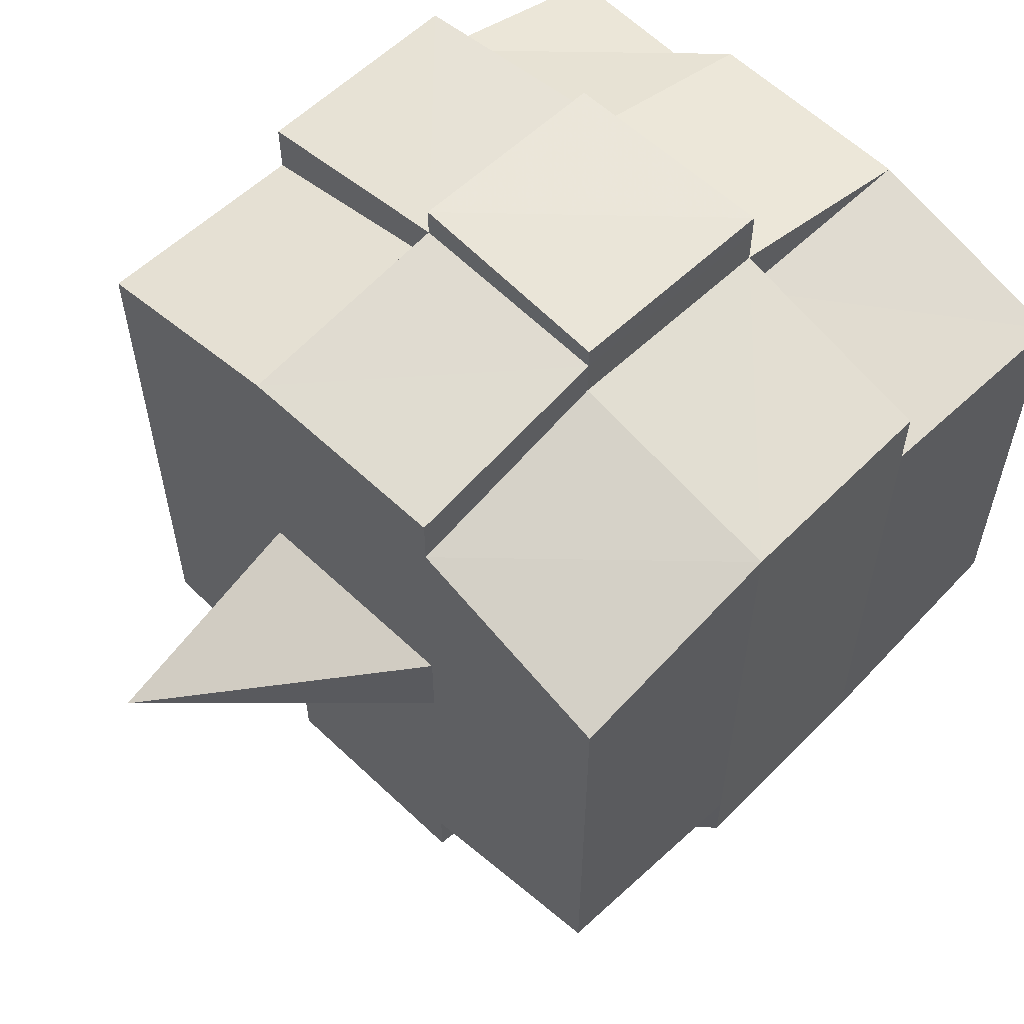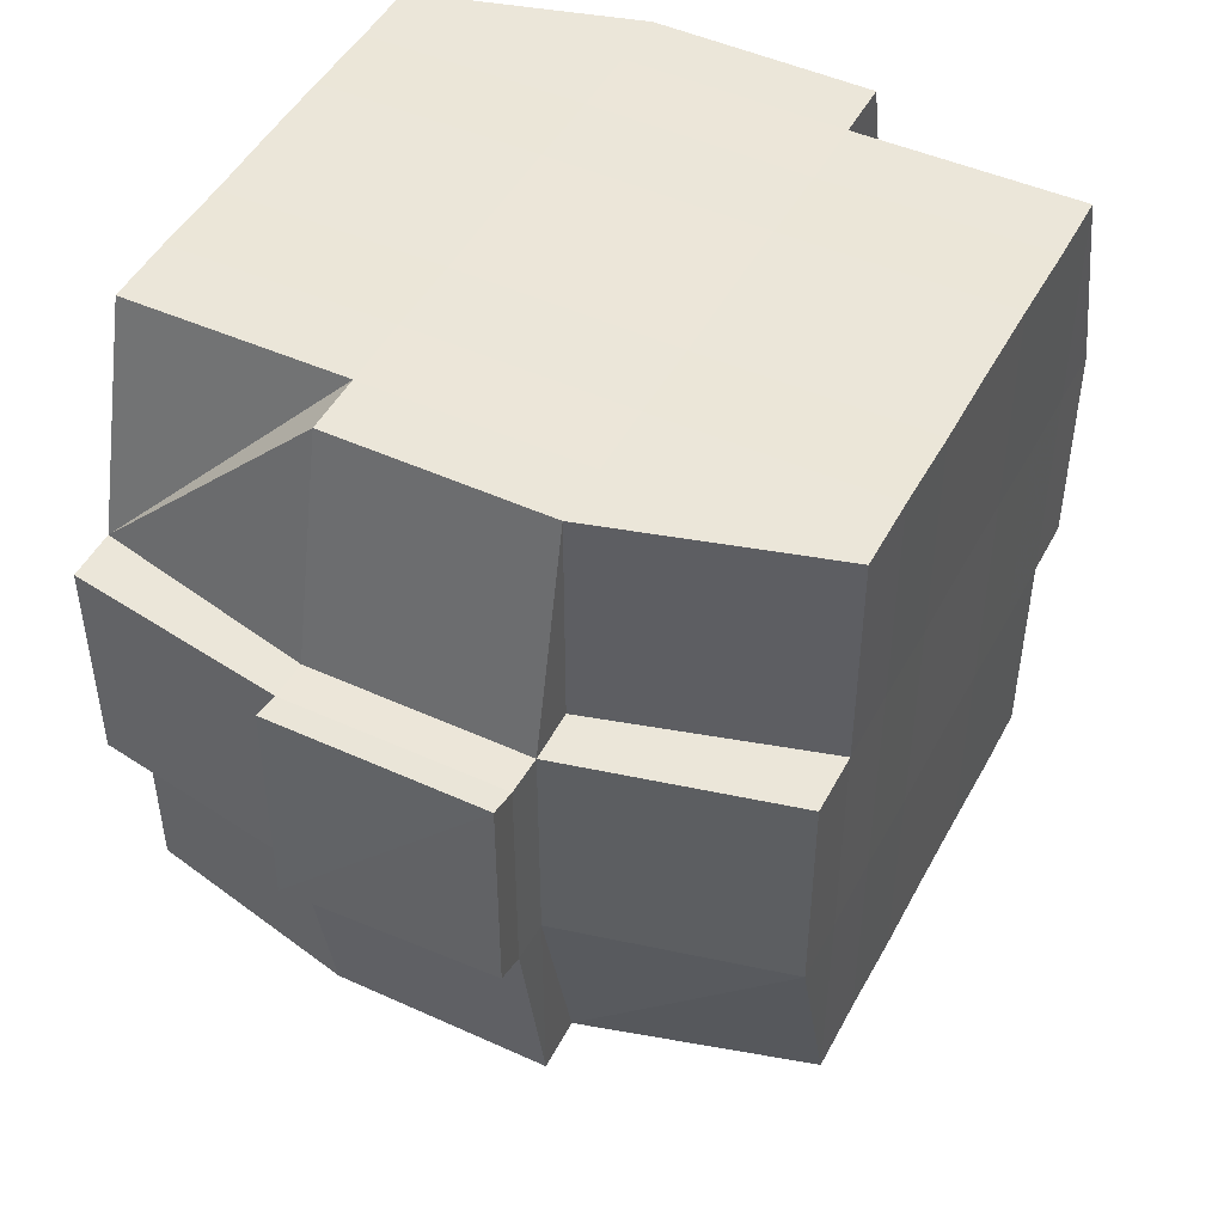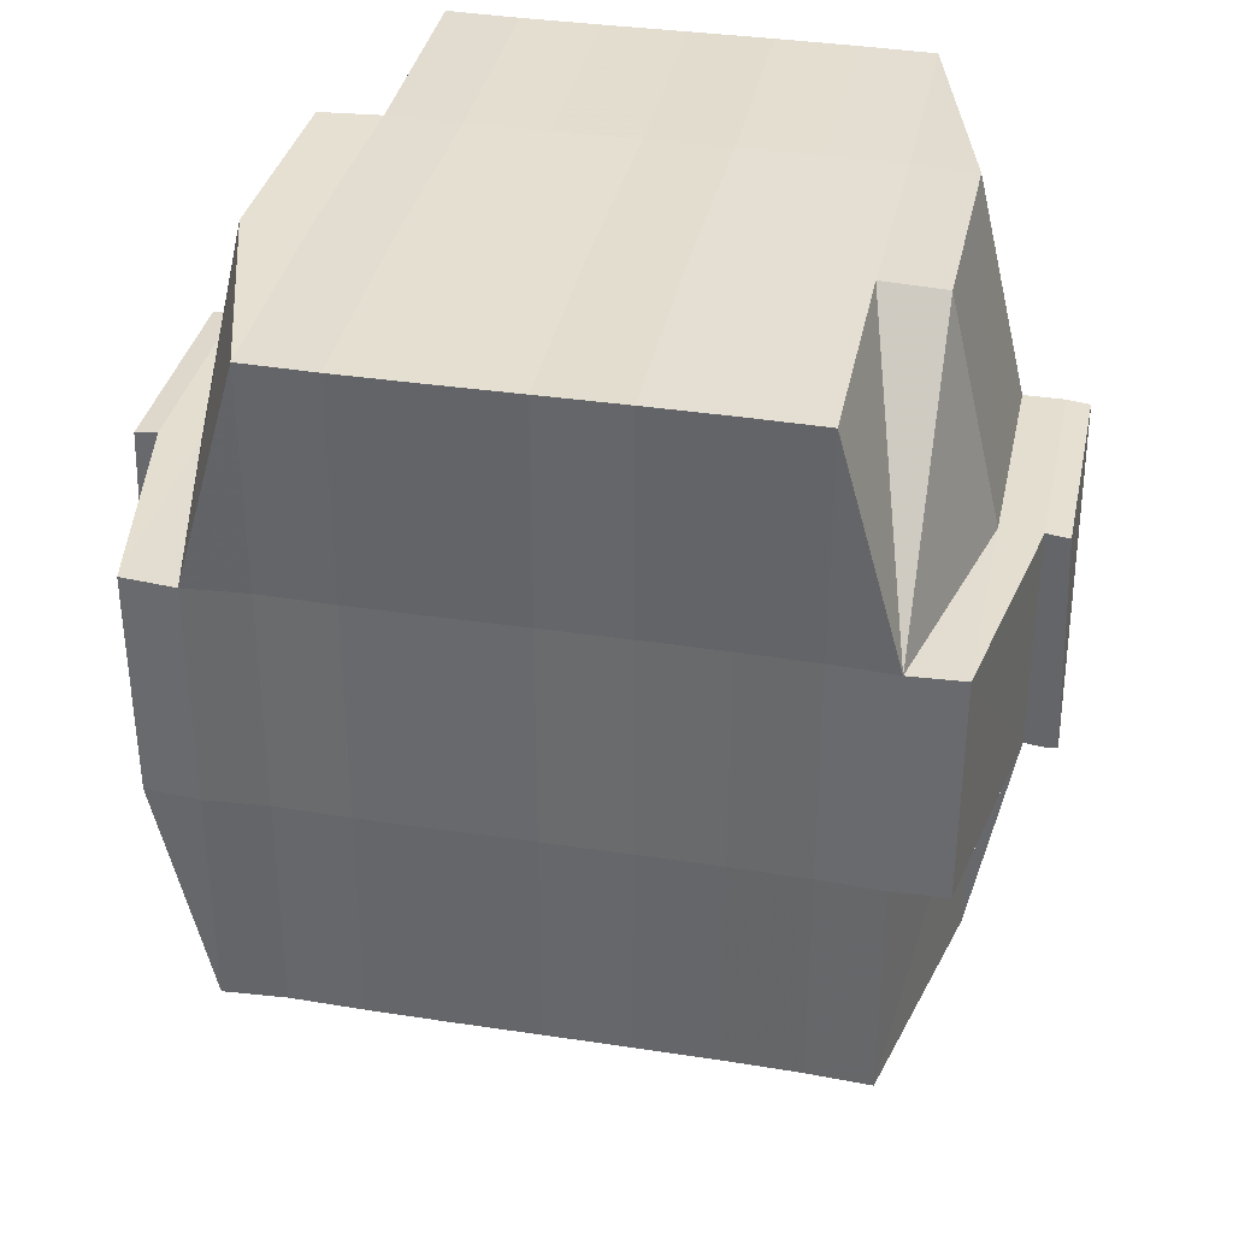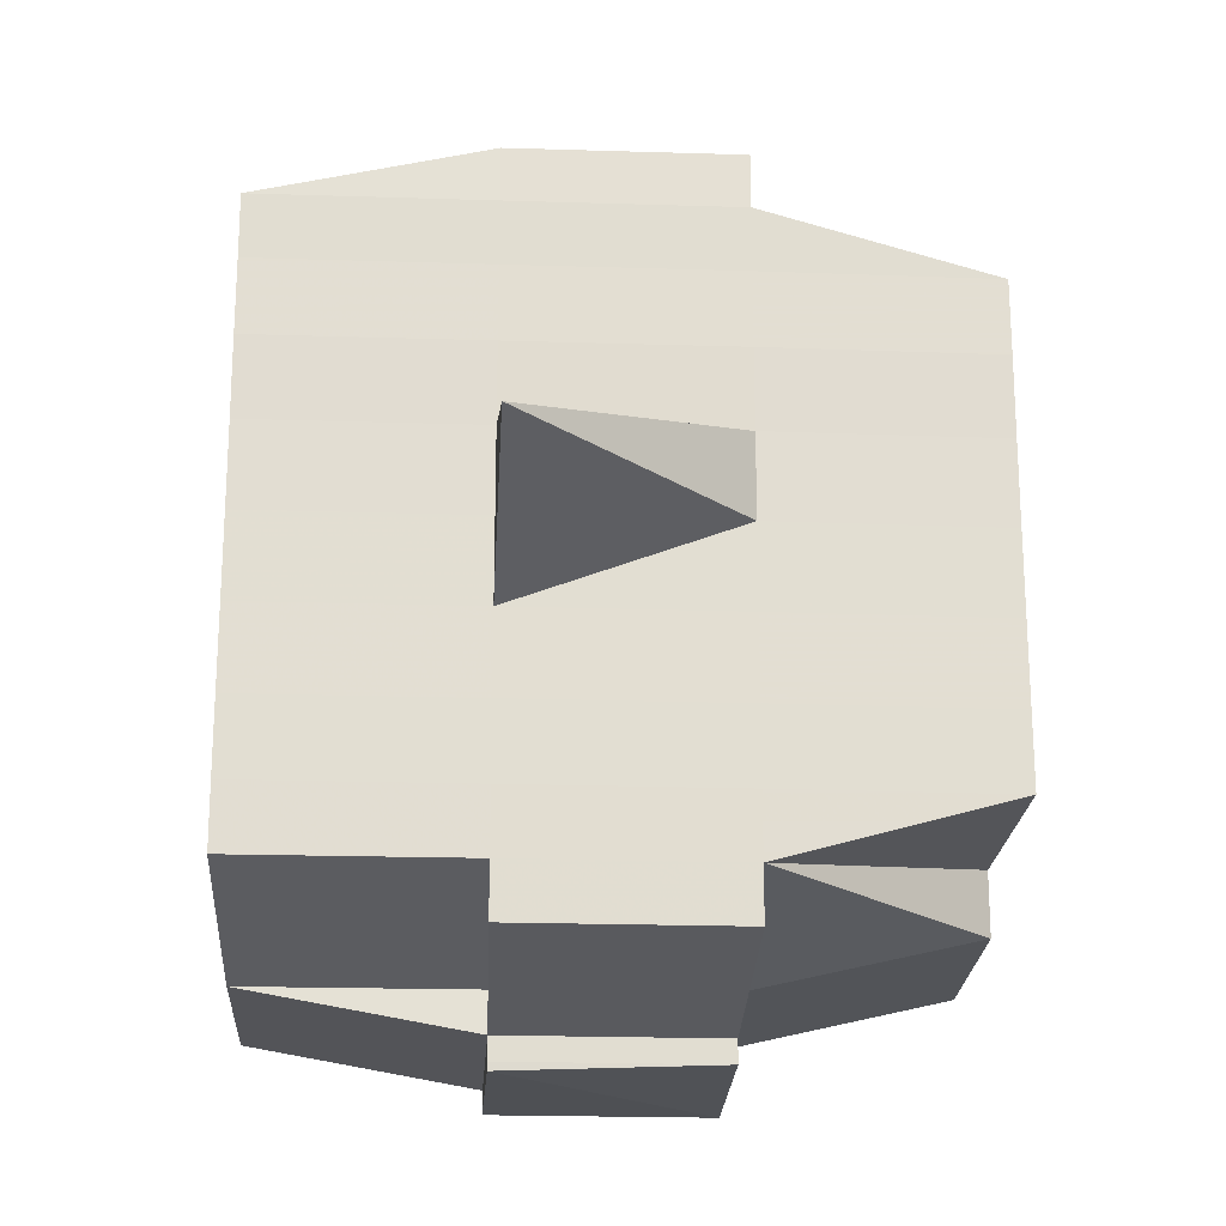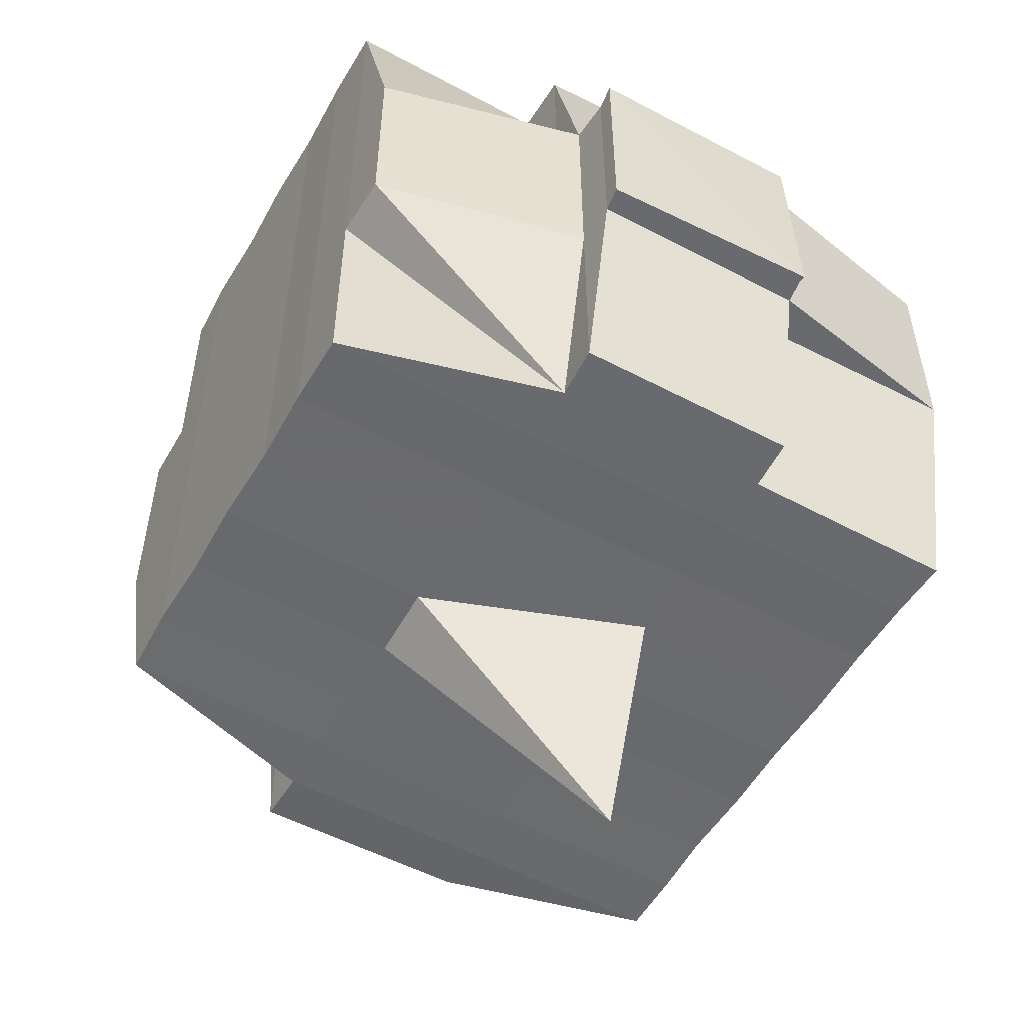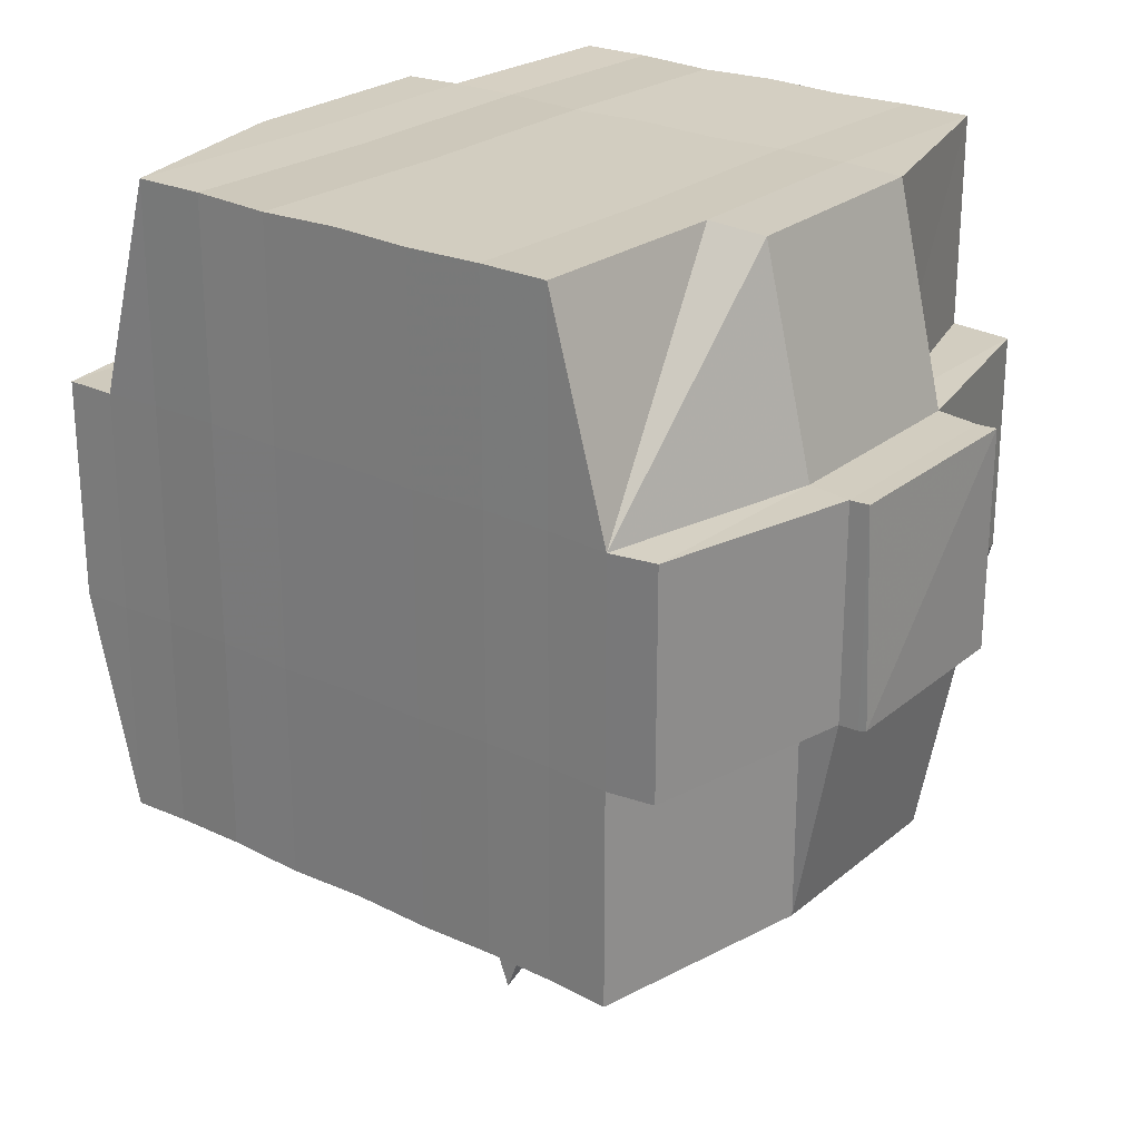
<metadata>
{"format":"obj","ext":"obj","renderer":"f3d","projection":"perspective","resolution":1024,"background":"white","views":[{"elev":58.4,"azim":45.3,"up":"+Z"},{"elev":47.4,"azim":27.1,"up":"+Y"},{"elev":35.8,"azim":-78.4,"up":"+Y"},{"elev":-21.3,"azim":-3.4,"up":"+Z"},{"elev":-53.1,"azim":150.6,"up":"+Y"},{"elev":24.6,"azim":-51.9,"up":"+Y"}]}
</metadata>
<code>
o 1029
v 2205 1872 14.55
v 2205 1872 14.55
v 2205 1872 14.55
v 2205 1872 14.55
v 2205 1872 14.55
v 2205 1872 14.55
v 2205 1872 14.55
v 2205 1872 14.55
v 2205 1872 14.55
v 2205 1872 14.55
v 2205 1872 14.55
v 2205 1872 14.55
v 2205 1872 14.55
v 2205 1872 14.55
v 2205 1872 14.55
v 2205 1872 14.55
v 2205 1872 14.55
v 2205 1872 14.55
v 2205 1872 14.55
v 2205 1872 14.55
v 2205 1872 14.55
v 2205 1872 14.55
v 2205 1872 14.55
v 2205 1872 14.55
v 2205 1872 14.54
v 2205 1872 14.55
v 2205 1872 14.55
v 2205 1872 14.55
v 2205 1872 14.55
v 2205 1872 14.55
v 2205 1872 14.54
v 2205 1872 14.54
v 2205 1872 14.54
v 2205 1872 14.53
v 2205 1872 14.54
v 2205 1872 14.53
v 2205 1872 14.53
v 2205 1872 14.54
v 2205 1872 14.54
v 2205 1872 14.54
v 2205 1872 14.54
v 2205 1872 14.55
v 2205 1872 14.54
v 2205 1872 14.54
v 2205 1872 14.54
v 2205 1872 14.53
v 2205 1872 14.53
v 2205 1872 14.53
v 2205 1872 14.53
v 2205 1872 14.53
v 2205 1872 14.54
v 2205 1872 14.53
v 2205 1872 14.53
v 2205 1872 14.53
v 2205 1872 14.53
v 2205 1872 14.53
v 2205 1872 14.53
v 2205 1872 14.52
v 2205 1872 14.53
v 2205 1872 14.52
v 2205 1872 14.52
v 2205 1872 14.53
v 2205 1872 14.53
v 2205 1872 14.52
v 2205 1872 14.53
v 2205 1872 14.52
v 2205 1872 14.52
v 2205 1872 14.53
v 2205 1872 14.52
v 2205 1872 14.52
v 2205 1872 14.52
v 2205 1872 14.52
v 2205 1872 14.52
v 2205 1872 14.52
v 2205 1872 14.52
v 2205 1872 14.52
v 2205 1872 14.52
v 2205 1872 14.52
v 2205 1872 14.52
v 2205 1872 14.52
v 2205 1872 14.52
v 2205 1872 14.52
v 2205 1872 14.52
v 2205 1872 14.52
v 2205 1872 14.52
v 2205 1872 14.52
v 2205 1872 14.52
v 2205 1872 14.52
v 2205 1872 14.52
v 2205 1872 14.52
v 2205 1872 14.52
v 2205 1872 14.52
v 2205 1872 14.52
v 2205 1872 14.52
v 2205 1872 14.52
v 2205 1872 14.52
v 2205 1872 14.52
v 2205 1872 14.52
v 2205 1872 14.52
v 2205 1872 14.52
v 2205 1872 14.52
v 2205 1872 14.52
v 2205 1872 14.52
v 2205 1872 14.52
v 2205 1872 14.52
v 2205 1872 14.52
v 2205 1872 14.52
v 2205 1872 14.52
v 2205 1872 14.52
v 2205 1872 14.52
v 2205 1872 14.52
v 2205 1872 14.52
v 2205 1872 14.52
v 2205 1872 14.52
v 2205 1872 14.52
v 2205 1872 14.52
v 2205 1872 14.52
v 2205 1872 14.53
v 2205 1872 14.52
v 2205 1872 14.52
v 2205 1872 14.53
v 2205 1872 14.53
v 2205 1872 14.53
v 2205 1872 14.53
v 2205 1872 14.52
v 2205 1872 14.53
v 2205 1872 14.53
v 2205 1872 14.53
v 2205 1872 14.53
v 2205 1872 14.53
v 2205 1872 14.53
v 2205 1872 14.53
v 2205 1872 14.54
v 2205 1872 14.53
v 2205 1872 14.53
v 2205 1872 14.53
v 2205 1872 14.54
v 2205 1872 14.54
v 2205 1872 14.54
v 2205 1872 14.54
v 2205 1872 14.54
v 2205 1872 14.54
v 2205 1872 14.55
v 2205 1872 14.54
v 2205 1872 14.55
v 2205 1872 14.55
v 2205 1872 14.55
v 2205 1872 14.55
v 2205 1872 14.55
v 2205 1872 14.55
v 2205 1872 14.55
v 2205 1872 14.55
v 2205 1872 14.55
v 2205 1872 14.55
v 2205 1872 14.55
v 2205 1872 14.54
v 2205 1872 14.55
v 2205 1872 14.54
v 2205 1872 14.55
v 2205 1872 14.55
v 2205 1872 14.55
v 2205 1872 14.55
v 2205 1872 14.55
v 2205 1872 14.55
v 2205 1872 14.55
v 2205 1872 14.55
v 2205 1872 14.55
v 2205 1872 14.55
v 2205 1872 14.55
v 2205 1872 14.55
v 2205 1872 14.55
v 2205 1872 14.55
v 2205 1872 14.55
v 2205 1872 14.55
v 2205 1872 14.55
v 2205 1872 14.55
v 2205 1872 14.55
v 2205 1872 14.55
v 2205 1872 14.55
v 2205 1872 14.55
v 2205 1872 14.55
v 2205 1872 14.55
v 2205 1872 14.55
v 2205 1872 14.55
v 2205 1872 14.55
v 2205 1872 14.55
v 2205 1872 14.55
v 2205 1872 14.55
v 2205 1872 14.55
v 2205 1872 14.55
v 2205 1872 14.55
v 2205 1872 14.55
v 2205 1872 14.55
v 2205 1872 14.55
v 2205 1872 14.55
v 2205 1872 14.55
v 2205 1872 14.55
v 2205 1872 14.55
v 2205 1872 14.55
v 2205 1872 14.54
v 2205 1872 14.54
v 2205 1872 14.54
v 2205 1872 14.54
v 2205 1872 14.55
v 2205 1872 14.54
v 2205 1872 14.54
v 2205 1872 14.53
v 2205 1872 14.54
v 2205 1872 14.54
v 2205 1872 14.54
v 2205 1872 14.53
v 2205 1872 14.53
v 2205 1872 14.53
v 2205 1872 14.53
v 2205 1872 14.54
v 2205 1872 14.53
v 2205 1872 14.53
v 2205 1872 14.53
v 2205 1872 14.53
v 2205 1872 14.53
v 2205 1872 14.53
v 2205 1872 14.52
v 2205 1872 14.53
v 2205 1872 14.53
v 2205 1872 14.53
v 2205 1872 14.52
v 2205 1872 14.52
v 2205 1872 14.52
v 2205 1872 14.52
v 2205 1872 14.53
v 2205 1872 14.52
v 2205 1872 14.52
v 2205 1872 14.52
v 2205 1872 14.52
v 2205 1872 14.52
v 2205 1872 14.52
v 2205 1872 14.52
v 2205 1872 14.52
v 2205 1872 14.52
v 2205 1872 14.52
v 2205 1872 14.52
v 2205 1872 14.52
v 2205 1872 14.52
v 2205 1872 14.52
v 2205 1872 14.52
v 2205 1872 14.52
v 2205 1872 14.53
v 2205 1872 14.52
v 2205 1872 14.52
v 2205 1872 14.52
v 2205 1872 14.52
v 2205 1872 14.52
v 2205 1872 14.52
v 2205 1872 14.52
v 2205 1872 14.52
v 2205 1872 14.52
v 2205 1872 14.52
v 2205 1872 14.52
v 2205 1872 14.52
v 2205 1872 14.52
v 2205 1872 14.52
v 2205 1872 14.52
v 2205 1872 14.53
v 2205 1872 14.53
v 2205 1872 14.53
v 2205 1872 14.53
v 2205 1872 14.52
v 2205 1872 14.53
v 2205 1872 14.53
v 2205 1872 14.53
v 2205 1872 14.53
v 2205 1872 14.53
v 2205 1872 14.53
v 2205 1872 14.54
v 2205 1872 14.53
v 2205 1872 14.54
v 2205 1872 14.53
v 2205 1872 14.53
v 2205 1872 14.53
v 2205 1872 14.53
v 2205 1872 14.54
v 2205 1872 14.54
v 2205 1872 14.54
v 2205 1872 14.54
v 2205 1872 14.54
v 2205 1872 14.55
v 2205 1872 14.54
v 2205 1872 14.54
v 2205 1872 14.55
v 2205 1872 14.55
v 2205 1872 14.55
v 2205 1872 14.55
v 2205 1872 14.55
v 2205 1872 14.55
v 2205 1872 14.55
v 2205 1872 14.55
v 2205 1872 14.55
v 2205 1872 14.55
v 2205 1872 14.55
v 2205 1872 14.55
v 2205 1872 14.55
v 2205 1872 14.55
v 2205 1872 14.55
v 2205 1872 14.55
v 2205 1872 14.55
v 2205 1872 14.55
v 2205 1872 14.55
v 2205 1872 14.55
v 2205 1872 14.55
v 2205 1872 14.55
v 2205 1872 14.55
v 2205 1872 14.55
v 2205 1872 14.53
v 2205 1872 14.53
v 2205 1872 14.54
v 2205 1872 14.53
v 2205 1872 14.53
v 2205 1872 14.52
v 2205 1872 14.52
v 2205 1872 14.52
v 2205 1872 14.52
v 2205 1872 14.52
v 2205 1872 14.52
v 2205 1872 14.52
v 2205 1872 14.52
v 2205 1872 14.52
v 2205 1872 14.52
v 2205 1872 14.52
f 1 2 3
f 4 5 2
f 6 7 3
f 8 9 6
f 10 11 5
f 12 13 4
f 13 14 15
f 16 12 17
f 10 18 19
f 18 20 11
f 21 18 22
f 23 24 18
f 24 25 26
f 27 26 18
f 18 26 28
f 26 29 28
f 29 30 28
f 26 31 29
f 25 32 31
f 33 31 26
f 32 34 35
f 34 36 37
f 38 35 31
f 31 39 29
f 31 35 39
f 29 39 30
f 35 40 39
f 39 41 42
f 40 43 41
f 39 40 44
f 45 46 40
f 46 47 48
f 48 49 43
f 50 48 40
f 40 48 51
f 52 53 49
f 48 52 54
f 55 52 48
f 36 56 55
f 55 57 52
f 56 58 57
f 59 57 55
f 58 60 61
f 57 62 52
f 52 62 63
f 57 61 62
f 64 61 57
f 62 65 53
f 61 66 62
f 66 67 65
f 62 66 68
f 66 69 67
f 61 70 66
f 71 70 61
f 70 72 66
f 71 73 74
f 75 76 69
f 77 78 73
f 79 78 80
f 81 80 82
f 83 84 76
f 85 86 84
f 87 88 83
f 89 90 86
f 88 90 91
f 92 91 93
f 94 87 95
f 96 89 97
f 98 96 99
f 100 98 72
f 97 101 102
f 103 104 101
f 105 103 106
f 107 105 108
f 108 97 109
f 108 102 110
f 111 108 112
f 72 108 113
f 113 108 114
f 72 113 115
f 113 114 116
f 115 113 116
f 116 110 117
f 116 117 118
f 119 120 115
f 115 116 121
f 121 118 122
f 121 116 123
f 124 115 121
f 125 115 124
f 126 119 124
f 124 121 127
f 127 122 128
f 127 121 129
f 130 124 127
f 68 124 130
f 131 126 130
f 130 127 132
f 132 128 133
f 132 127 134
f 135 130 132
f 63 130 135
f 136 131 135
f 135 132 137
f 137 133 138
f 137 132 139
f 140 135 137
f 54 135 140
f 141 136 140
f 140 137 142
f 142 138 143
f 142 137 144
f 145 143 146
f 147 146 148
f 149 150 148
f 151 152 150
f 153 154 147
f 155 142 154
f 156 142 155
f 156 140 142
f 51 140 156
f 157 156 155
f 44 156 157
f 158 141 156
f 159 158 157
f 157 160 161
f 162 161 163
f 162 157 164
f 30 157 162
f 28 30 162
f 28 162 165
f 165 163 166
f 165 162 167
f 168 166 169
f 168 165 170
f 171 165 172
f 173 174 165
f 170 175 176
f 177 178 168
f 179 177 180
f 181 182 175
f 181 183 182
f 184 185 181
f 9 184 186
f 167 181 186
f 186 187 7
f 188 189 187
f 190 191 189
f 192 190 181
f 193 192 181
f 193 194 192
f 192 195 190
f 194 195 192
f 196 194 197
f 195 198 183
f 199 200 194
f 194 201 195
f 144 201 194
f 200 202 201
f 201 203 195
f 195 203 204
f 203 205 198
f 201 206 203
f 139 206 201
f 202 207 206
f 206 208 203
f 208 209 205
f 203 208 210
f 206 211 208
f 134 211 206
f 207 212 211
f 211 213 208
f 213 214 209
f 208 213 215
f 211 216 213
f 129 216 211
f 212 217 216
f 216 218 213
f 218 219 214
f 213 218 220
f 216 221 218
f 217 222 221
f 123 221 216
f 221 223 218
f 223 224 219
f 218 223 225
f 221 226 223
f 227 226 221
f 226 228 223
f 228 229 224
f 223 228 230
f 227 231 232
f 233 234 231
f 235 234 236
f 237 236 238
f 239 240 228
f 240 241 242
f 243 242 228
f 228 242 244
f 242 245 244
f 244 245 246
f 244 246 247
f 242 248 245
f 109 248 242
f 241 249 248
f 249 250 251
f 106 251 248
f 250 252 253
f 248 253 254
f 248 254 255
f 251 93 256
f 257 256 258
f 257 258 259
f 260 95 257
f 261 94 257
f 262 259 263
f 262 257 64
f 245 257 262
f 246 245 262
f 246 262 264
f 264 262 59
f 264 263 265
f 247 246 264
f 266 267 247
f 247 264 268
f 268 265 269
f 268 264 270
f 270 271 272
f 273 272 274
f 275 268 273
f 275 269 276
f 277 247 268
f 277 268 275
f 230 247 277
f 278 266 277
f 279 277 275
f 225 277 279
f 280 278 279
f 279 275 281
f 281 275 38
f 281 276 282
f 283 279 281
f 220 279 283
f 284 280 283
f 283 281 285
f 285 281 33
f 285 282 286
f 287 283 285
f 215 283 287
f 288 284 287
f 287 285 289
f 289 285 27
f 289 286 290
f 291 290 292
f 293 292 294
f 295 296 294
f 297 298 296
f 299 300 293
f 301 289 300
f 302 289 301
f 190 302 301
f 302 287 289
f 210 287 302
f 303 302 304
f 305 288 302
f 306 307 308
f 307 309 310
f 306 311 312
f 313 314 315
f 316 317 314
f 318 319 320
f 321 322 323
f 324 325 326
f 326 327 328

</code>
